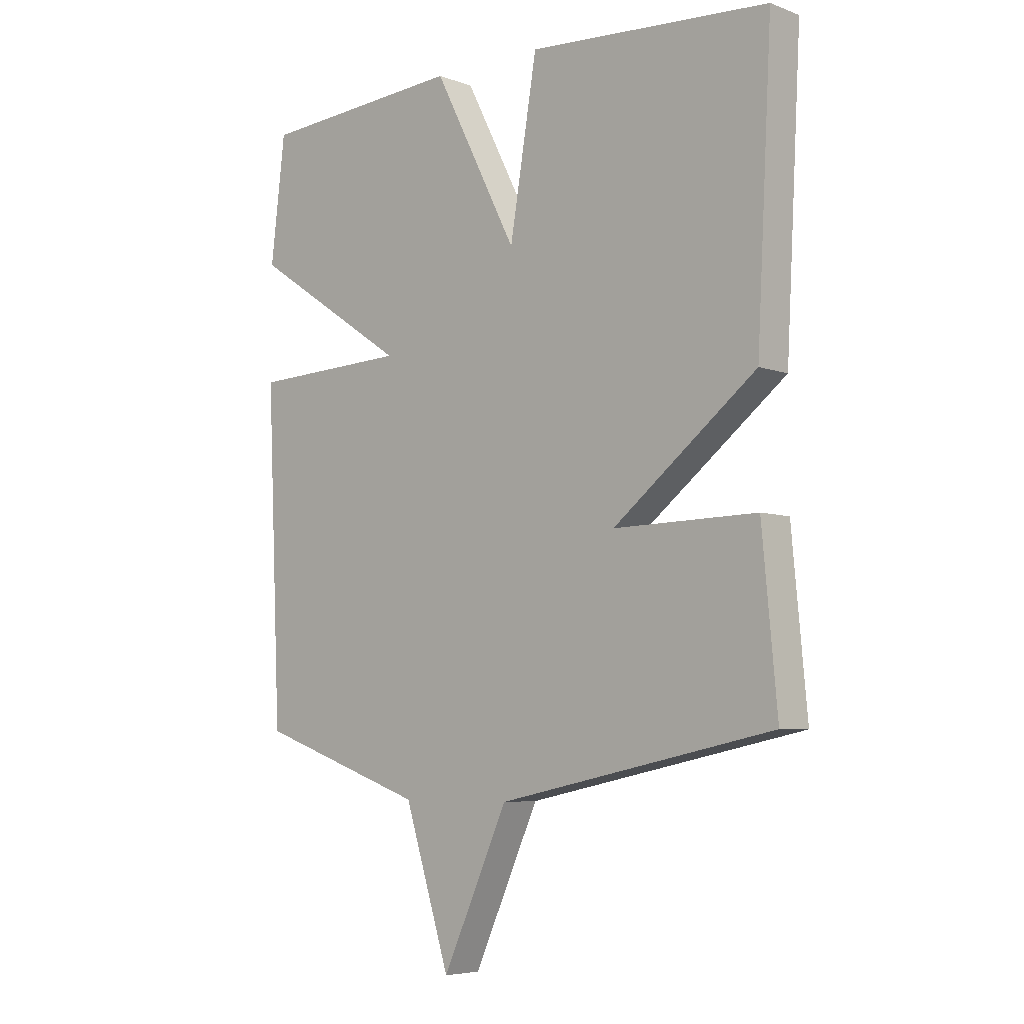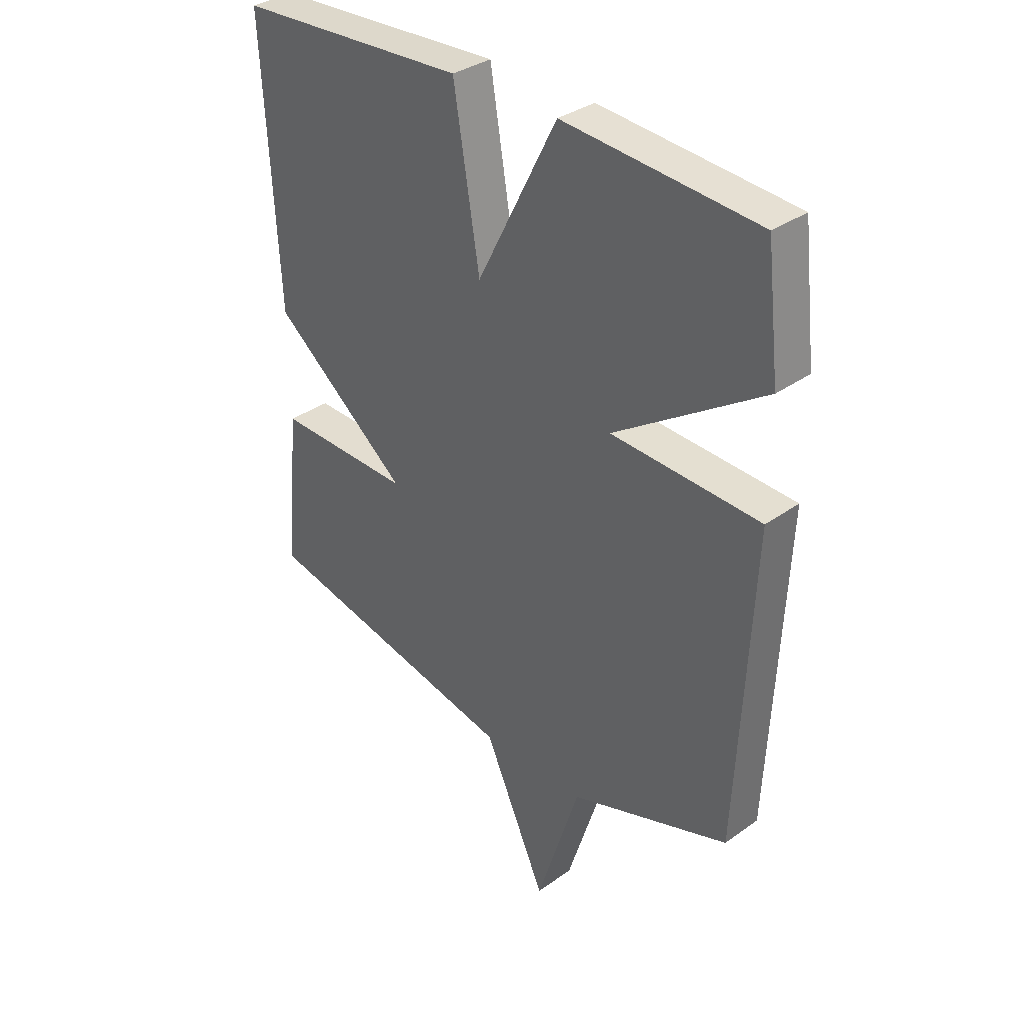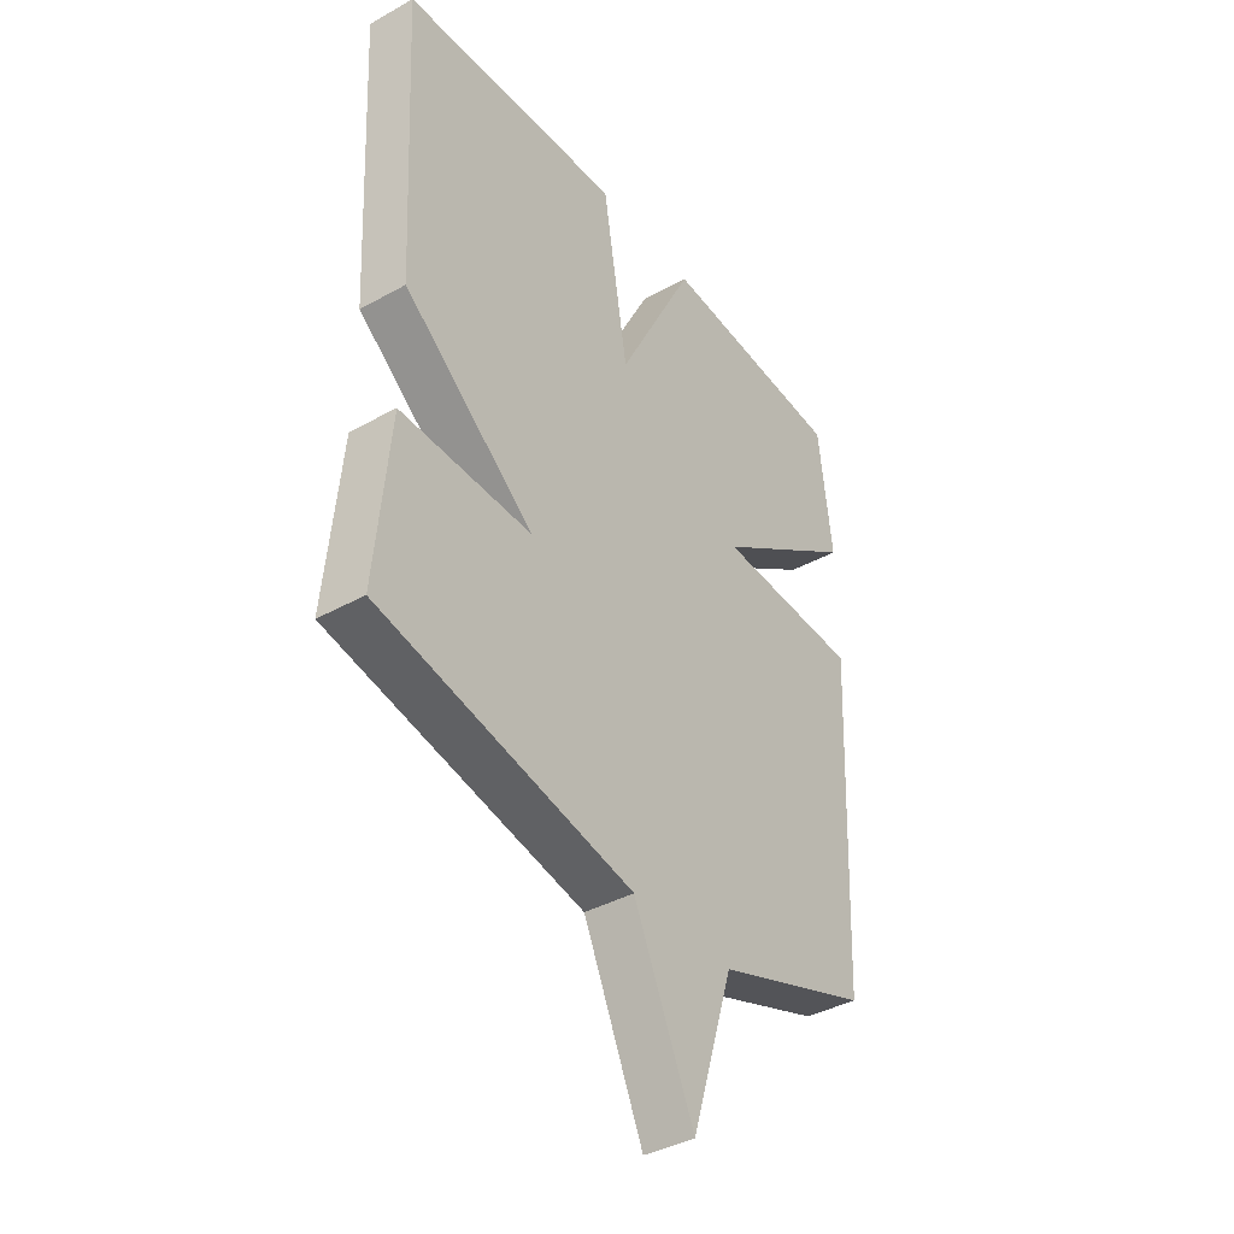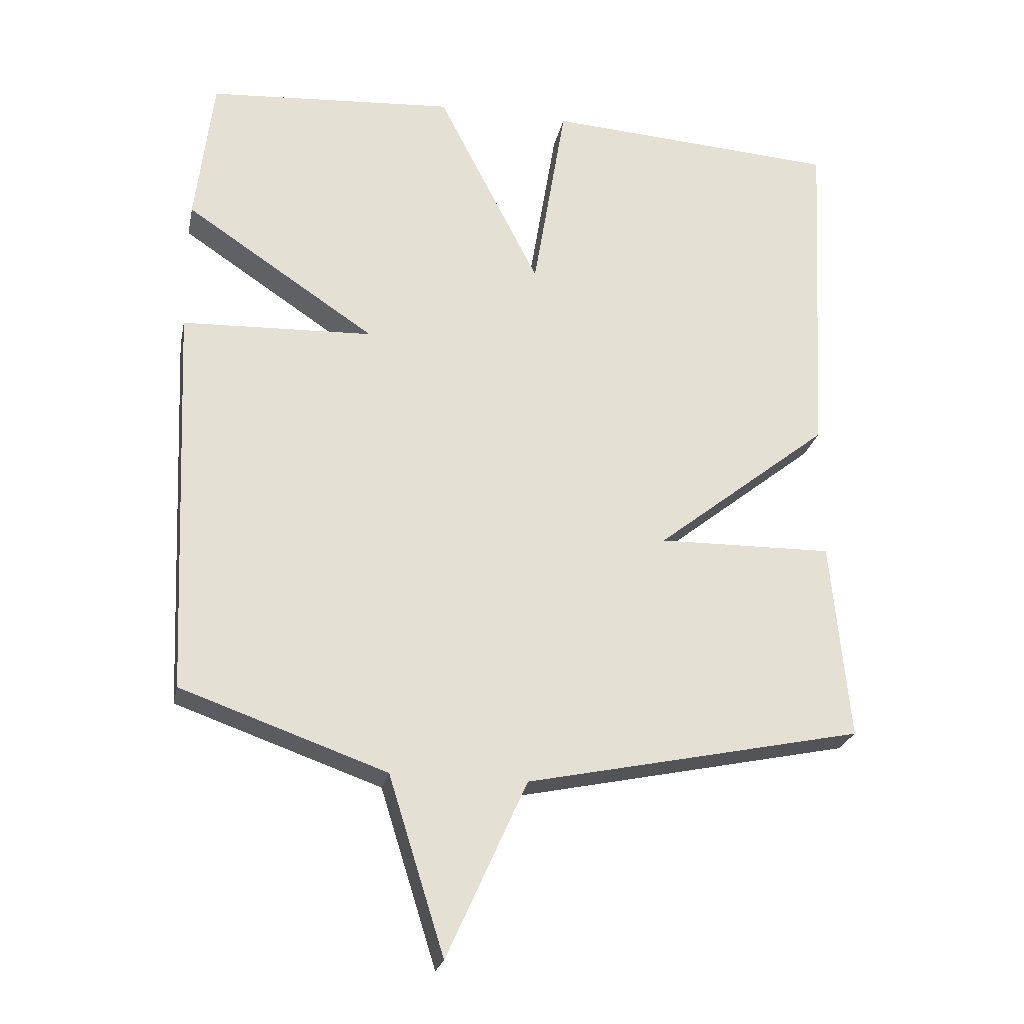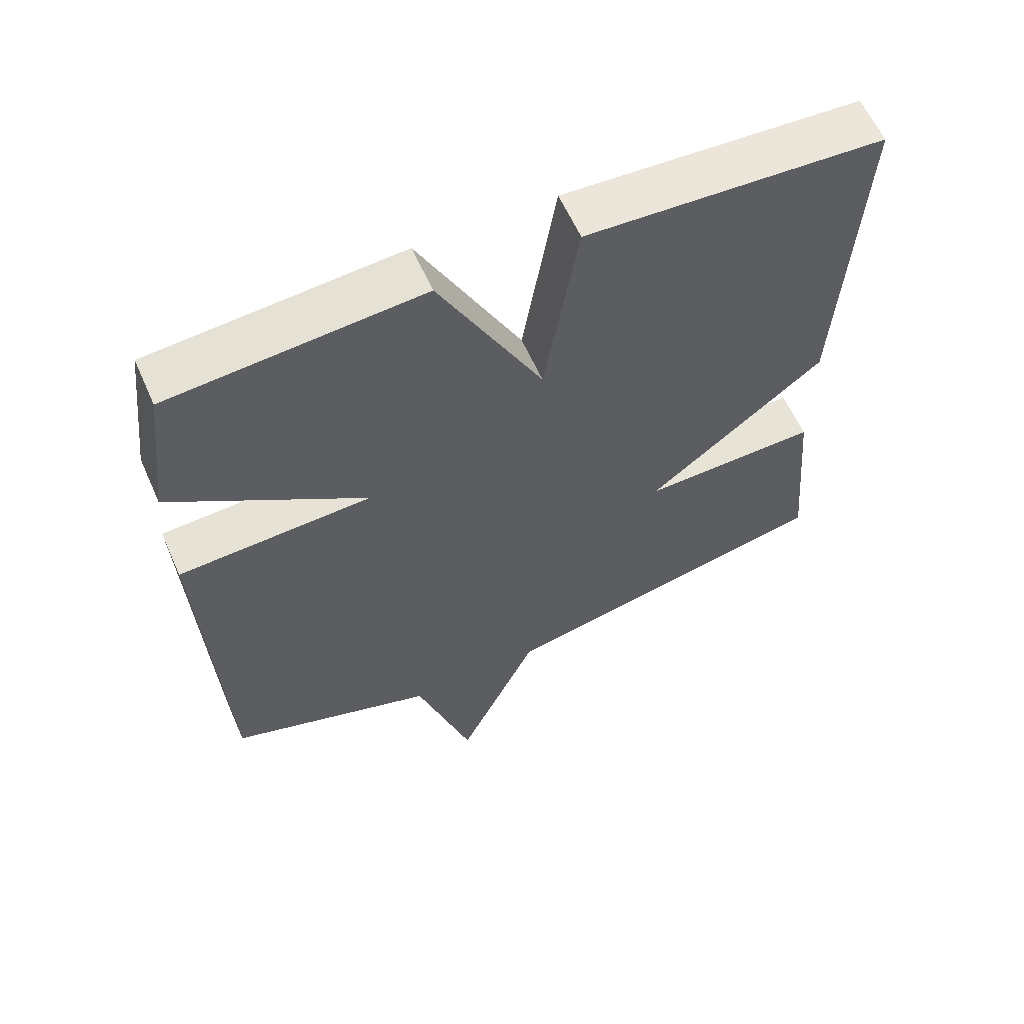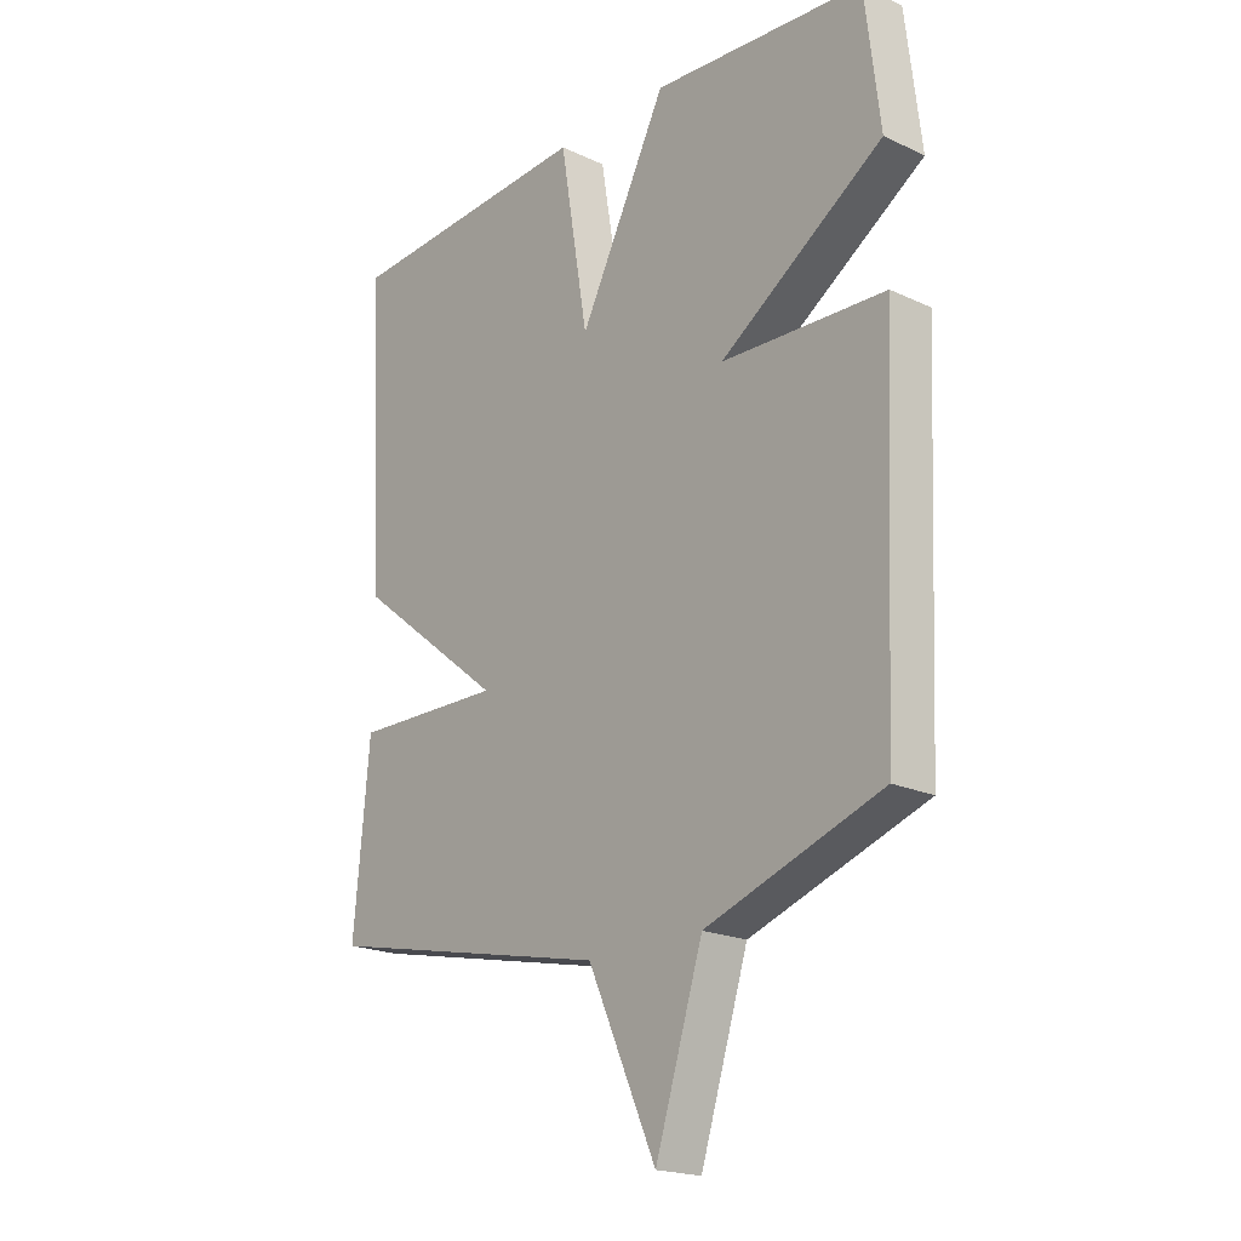
<metadata>
{"format":"obj","ext":"obj","renderer":"f3d","projection":"perspective","resolution":1024,"background":"white","views":[{"elev":-5.9,"azim":-137.9,"up":"+Z"},{"elev":34.5,"azim":46.1,"up":"+Z"},{"elev":-39.2,"azim":-55.2,"up":"+Z"},{"elev":-24.4,"azim":168.3,"up":"+Z"},{"elev":60.6,"azim":156.1,"up":"+Z"},{"elev":-20.1,"azim":49.5,"up":"+Z"}]}
</metadata>
<code>
v -0.5 0.07 0.5
v -0.066 0.07 0.527
v -0.017 0.07 0.231
v 0.134 0.07 0.527
v 0.5 0.07 0.5
v 0.526 0.07 0.281
v 0.244 0.07 0.093
v 0.526 0.07 0.081
v 0.5 0.07 -0.5
v 0.197 0.07 -0.606
v 0.115 0.07 -0.867
v -0.003 0.07 -0.606
v -0.5 0.07 -0.5
v -0.473 0.07 -0.207
v -0.215 0.07 -0.212
v -0.473 0.07 -0.007
v -0.5 0 0.5
v -0.066 0 0.527
v -0.017 0 0.231
v 0.134 0 0.527
v 0.5 0 0.5
v 0.526 0 0.281
v 0.244 0 0.093
v 0.526 0 0.081
v 0.5 0 -0.5
v 0.197 0 -0.606
v 0.115 0 -0.867
v -0.003 0 -0.606
v -0.5 0 -0.5
v -0.473 0 -0.207
v -0.215 0 -0.212
v -0.473 0 -0.007
f 1 2 3
f 16 1 3
f 15 16 3
f 12 13 14 15
f 12 15 3 4
f 10 11 12 4
f 7 8 9 10
f 7 10 4
f 4 5 6 7
f 19 18 17
f 19 17 32
f 19 32 31
f 31 30 29 28
f 20 19 31 28
f 20 28 27 26
f 26 25 24 23
f 20 26 23
f 23 22 21 20
f 1 17 18 2
f 2 18 19 3
f 3 19 20 4
f 4 20 21 5
f 5 21 22 6
f 6 22 23 7
f 7 23 24 8
f 8 24 25 9
f 9 25 26 10
f 10 26 27 11
f 11 27 28 12
f 12 28 29 13
f 13 29 30 14
f 14 30 31 15
f 15 31 32 16
f 16 32 17 1

</code>
